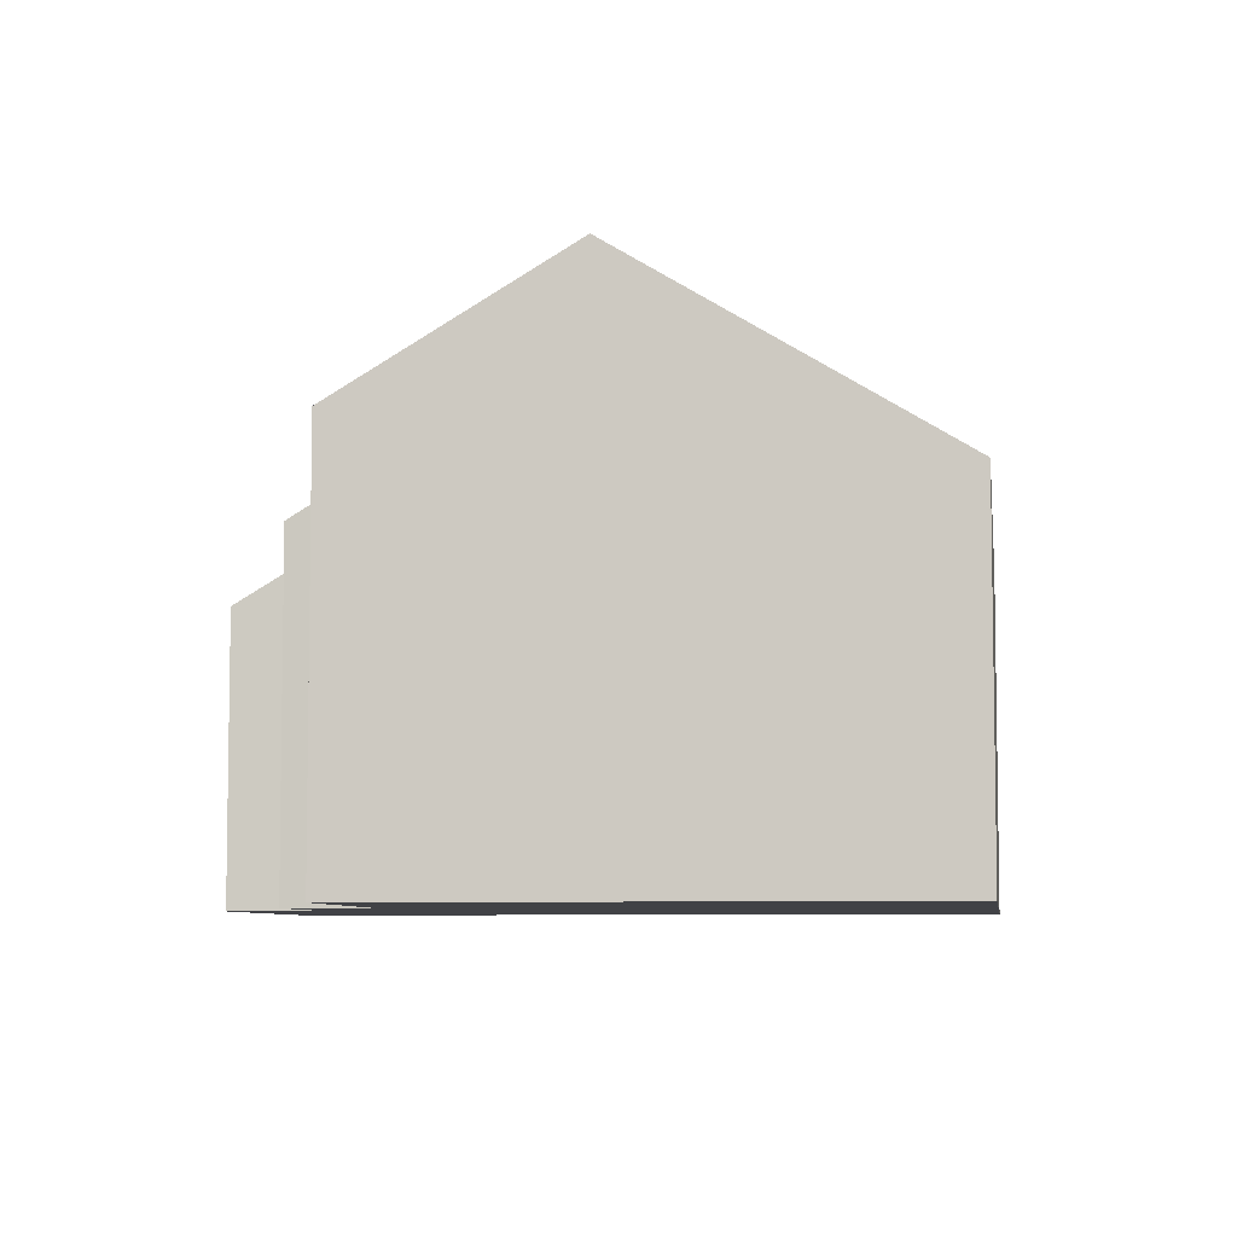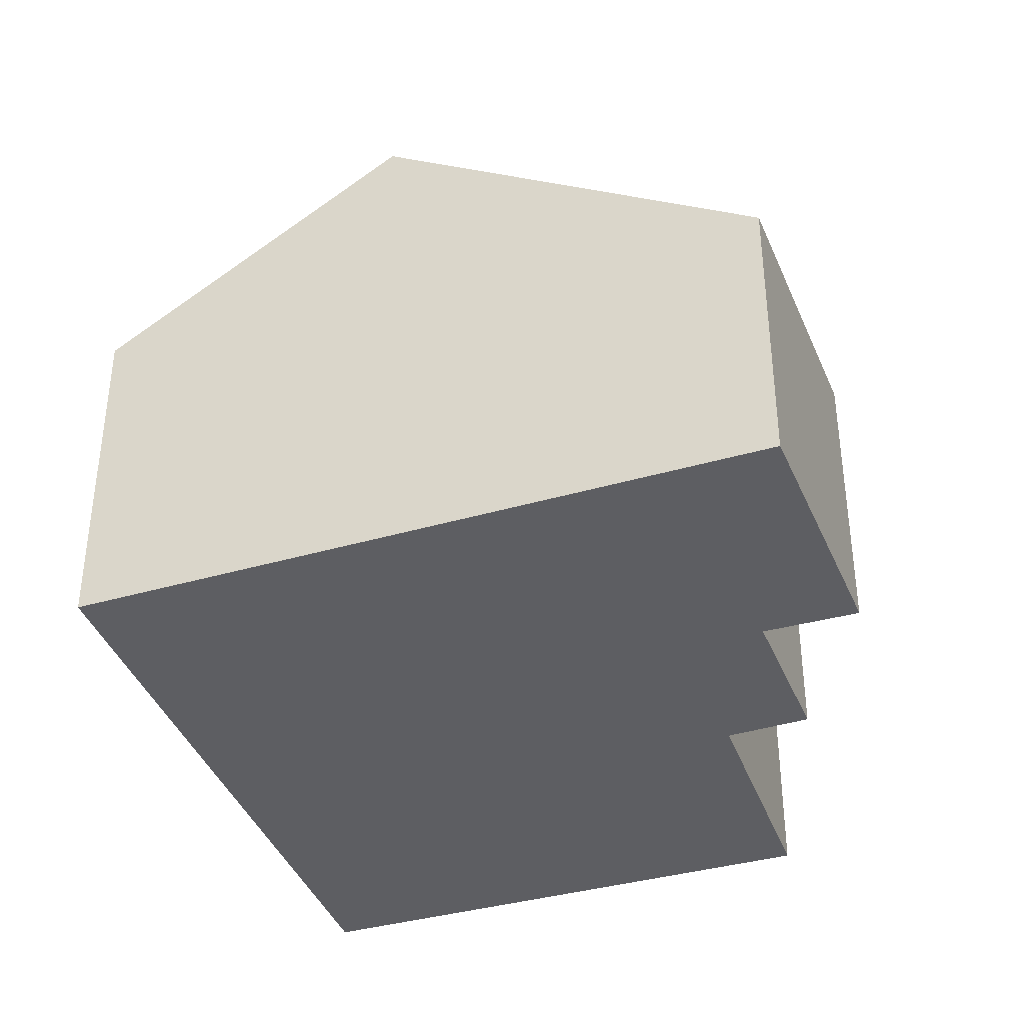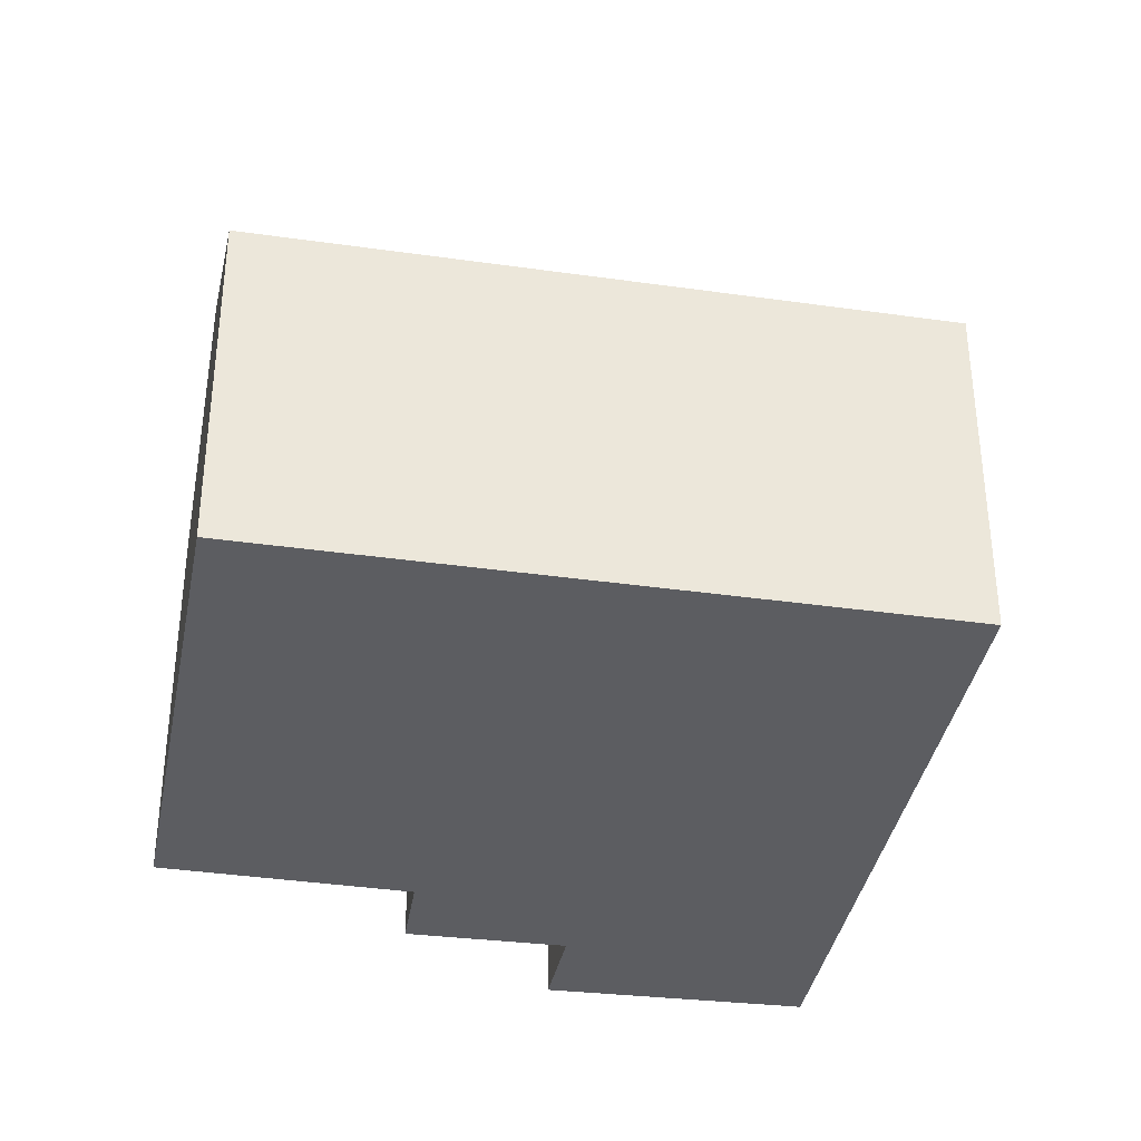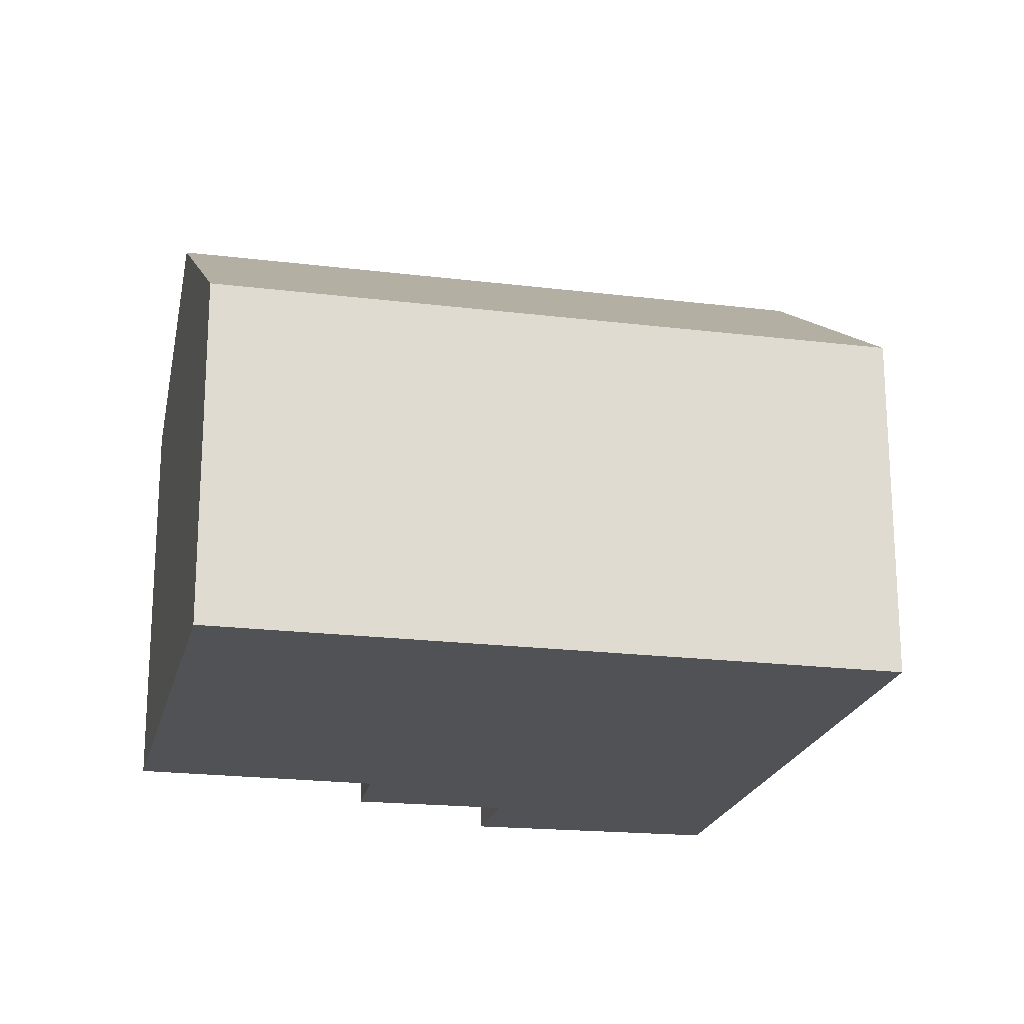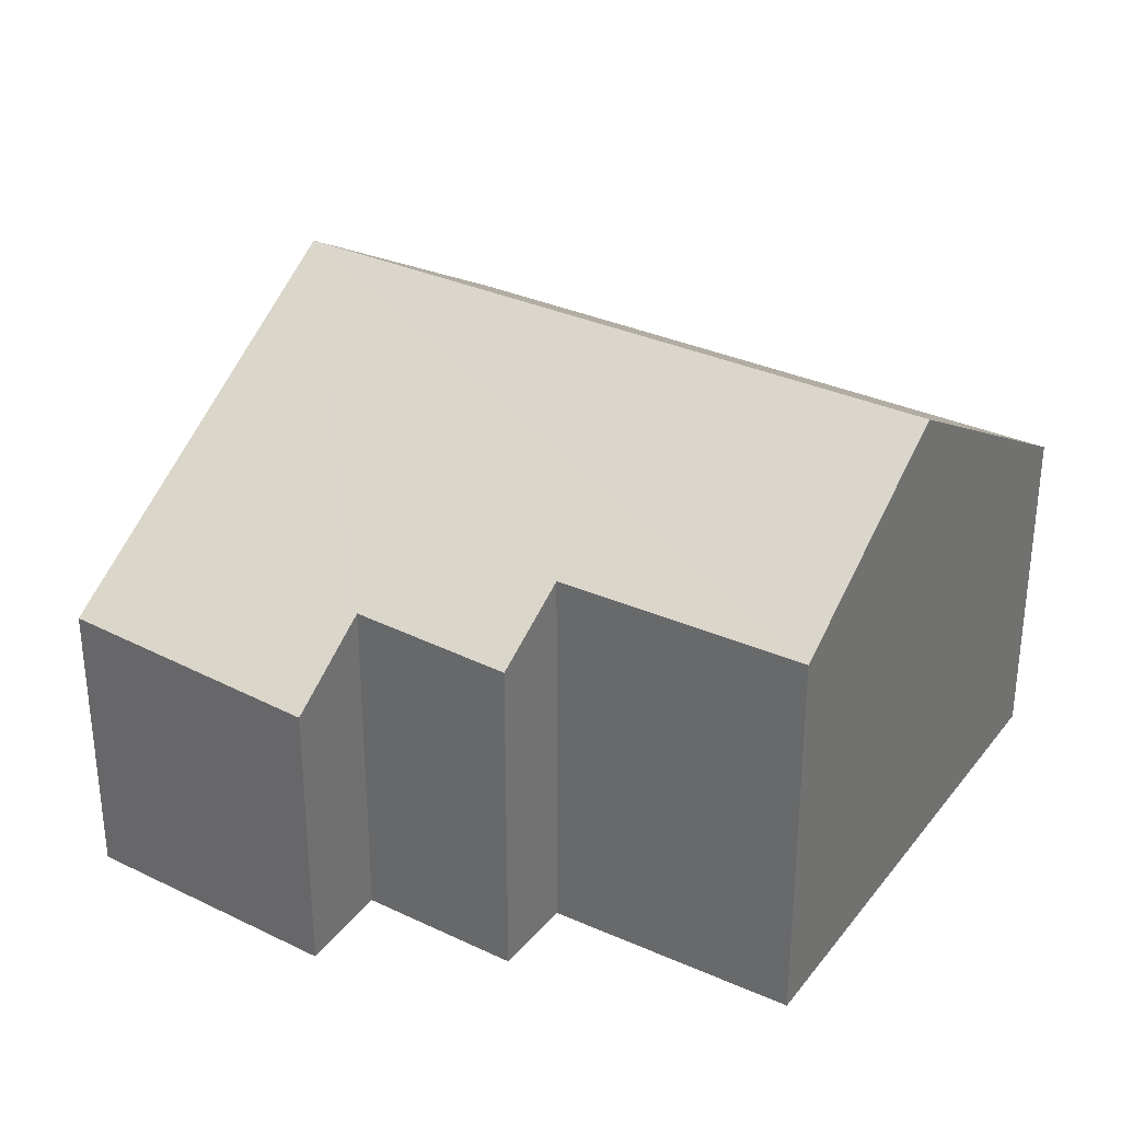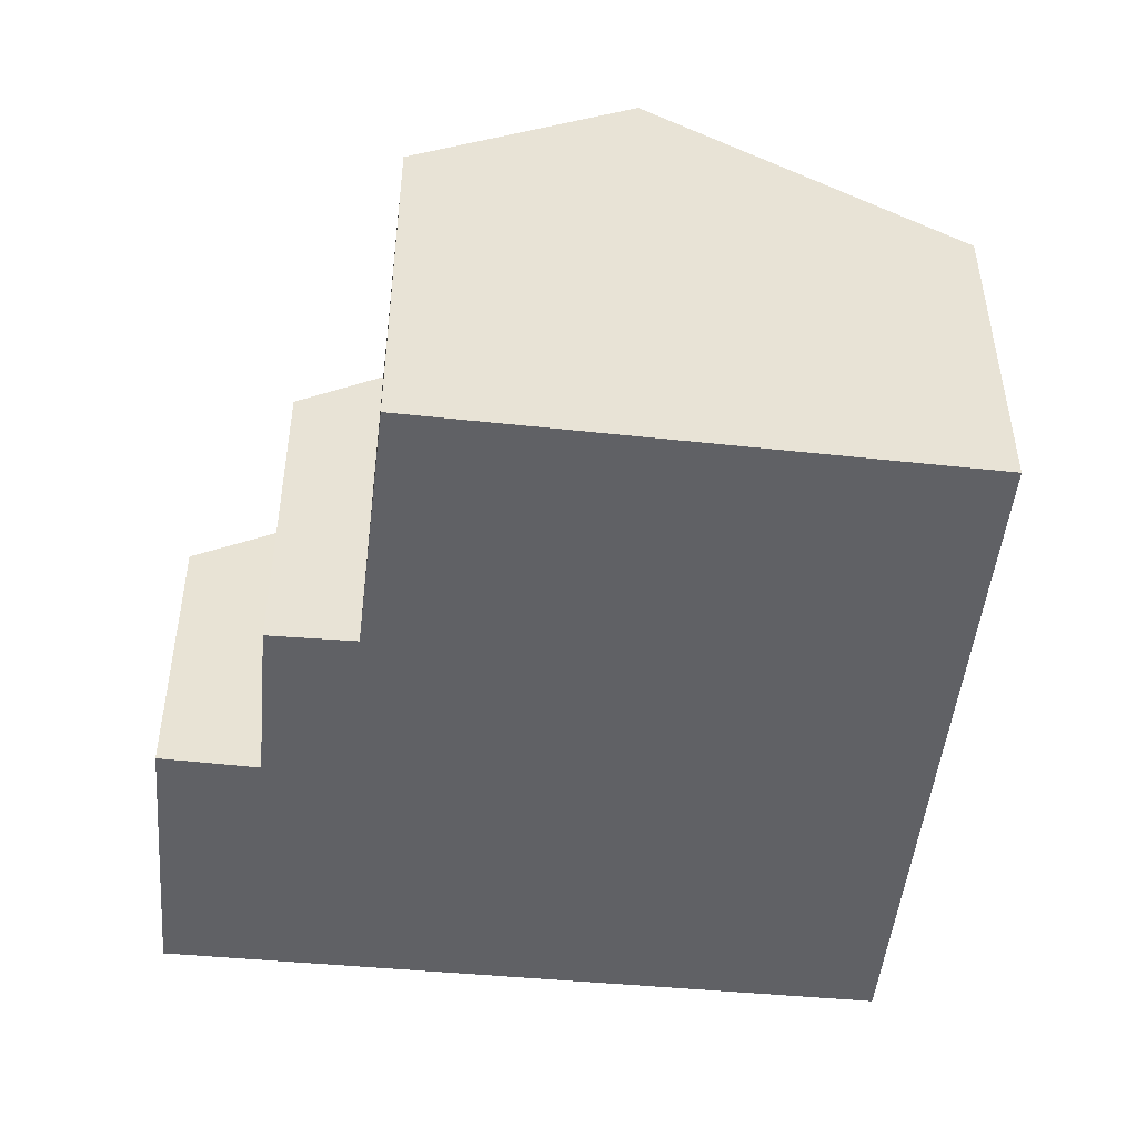
<metadata>
{"format":"obj","ext":"obj","renderer":"f3d","projection":"perspective","resolution":1024,"background":"white","views":[{"elev":-6.7,"azim":-57.5,"up":"+Y"},{"elev":-39.2,"azim":134.3,"up":"+Y"},{"elev":-36.6,"azim":14.4,"up":"+Y"},{"elev":-20.7,"azim":12.3,"up":"+Y"},{"elev":33.2,"azim":-123.3,"up":"+Y"},{"elev":-49.6,"azim":-71.5,"up":"+Y"}]}
</metadata>
<code>
v  11.73 8.67 -1.389
v  0 6.472 3.963e-16
v  1.569 8.67 3.318
v  3.777 6.452 -1.786
v  3.225 5.616 -3.067
v  5.697 5.659 -4.133
v  5.608 5.537 -4.317
v  5.007 4.708 -5.563
v  9.073 4.811 -7.258
v  9.573 5.537 -6.154
v  3.761 5.597 7.955
v  4.41 5.597 7.654
v  13.84 5.597 3.284
v  5.697 2.531e-16 -4.133
v  5.007 3.406e-16 -5.563
v  5.608 2.643e-16 -4.317
v  3.777 1.094e-16 -1.786
v  3.225 1.878e-16 -3.067
v  0 0 0
v  3.761 -4.871e-16 7.955
v  1.569 -2.032e-16 3.318
v  9.073 4.444e-16 -7.258
v  13.84 -2.011e-16 3.284
v  4.41 -4.687e-16 7.654
v  11.73 8.505e-17 -1.389
v  9.573 3.768e-16 -6.154
g defaultobject
f 1 2 3
f 2 1 4
f 4 1 5
f 5 1 6
f 6 1 7
f 7 1 8
f 8 1 9
f 9 1 10
f 11 1 3
f 1 11 12
f 1 12 13
f 7 14 6
f 14 7 8
f 14 8 15
f 14 15 16
f 5 17 4
f 17 5 18
f 2 11 3
f 11 2 19
f 11 19 20
f 20 19 21
f 14 5 6
f 5 14 18
f 4 19 2
f 19 4 17
f 22 8 9
f 8 22 15
f 20 12 11
f 12 20 13
f 13 20 23
f 23 20 24
f 23 1 13
f 1 23 25
f 1 25 10
f 10 25 26
f 10 26 9
f 9 26 22
f 21 24 20
f 24 21 23
f 23 21 19
f 23 19 17
f 23 17 25
f 25 17 18
f 25 18 14
f 25 14 26
f 26 14 16
f 26 16 15
f 26 15 22

</code>
